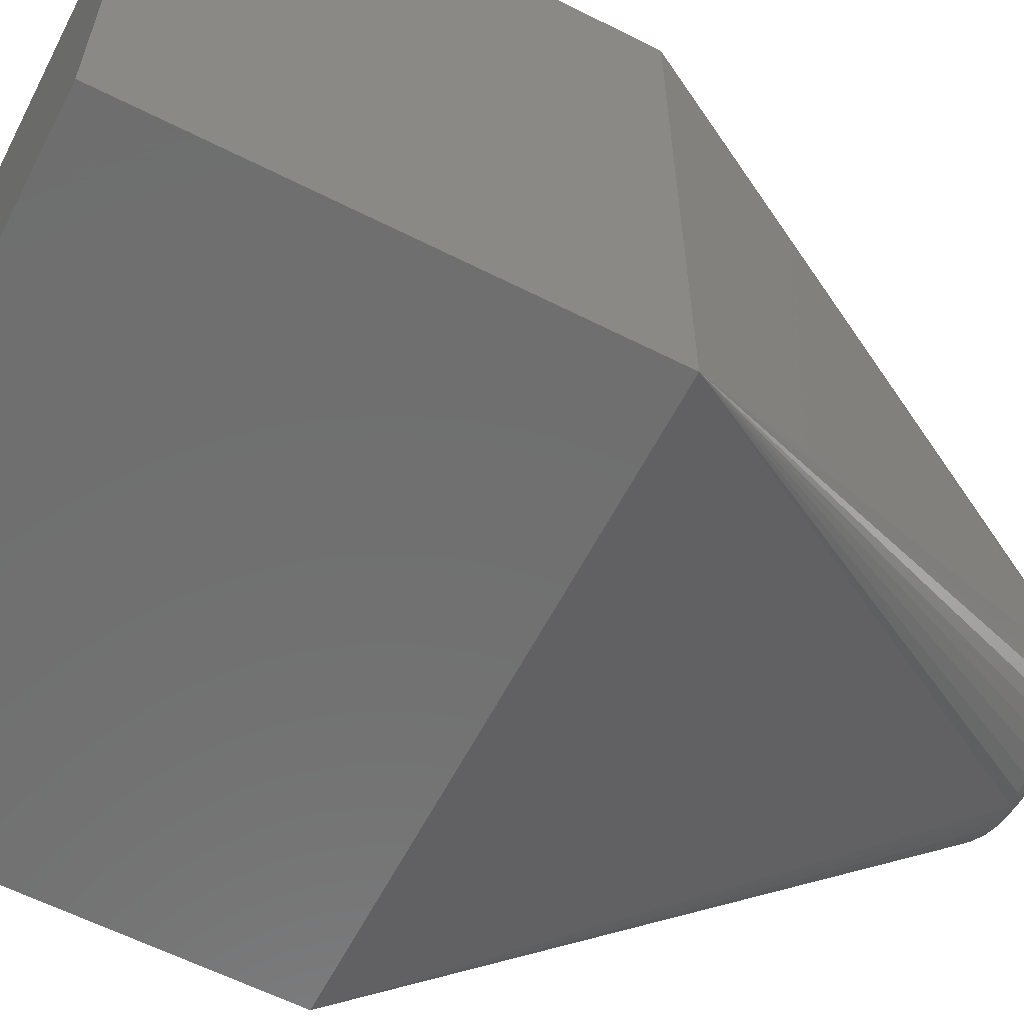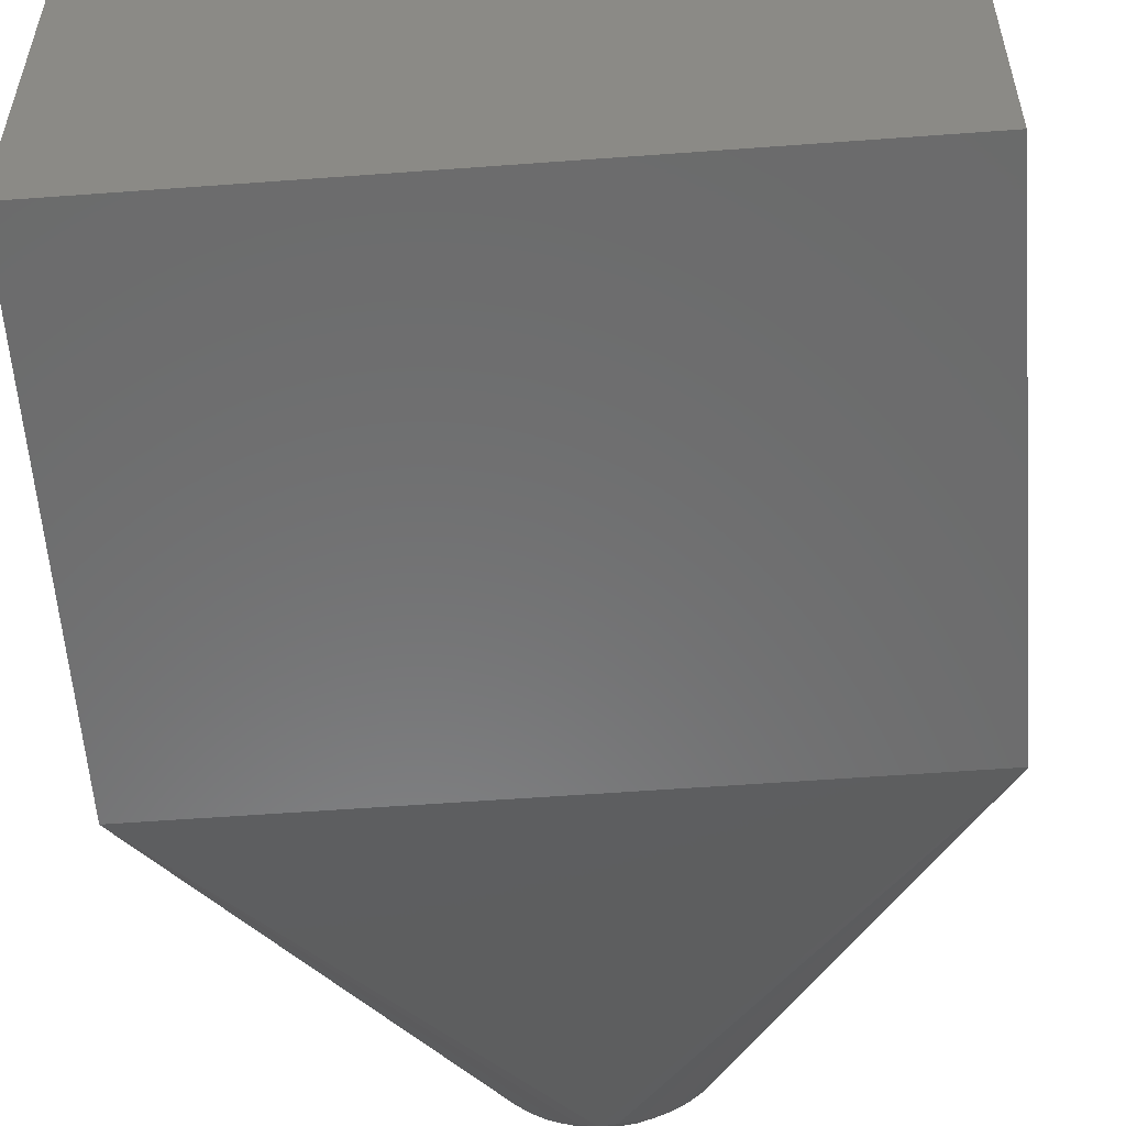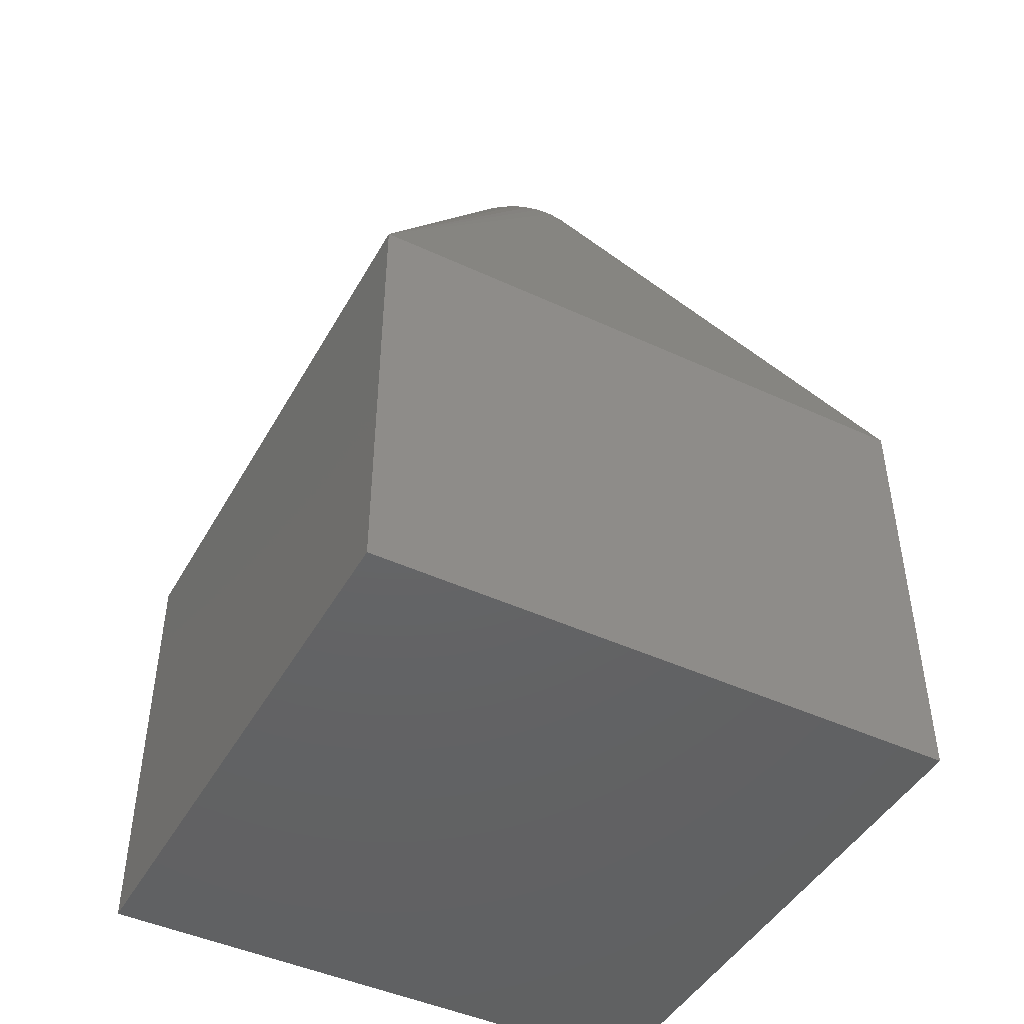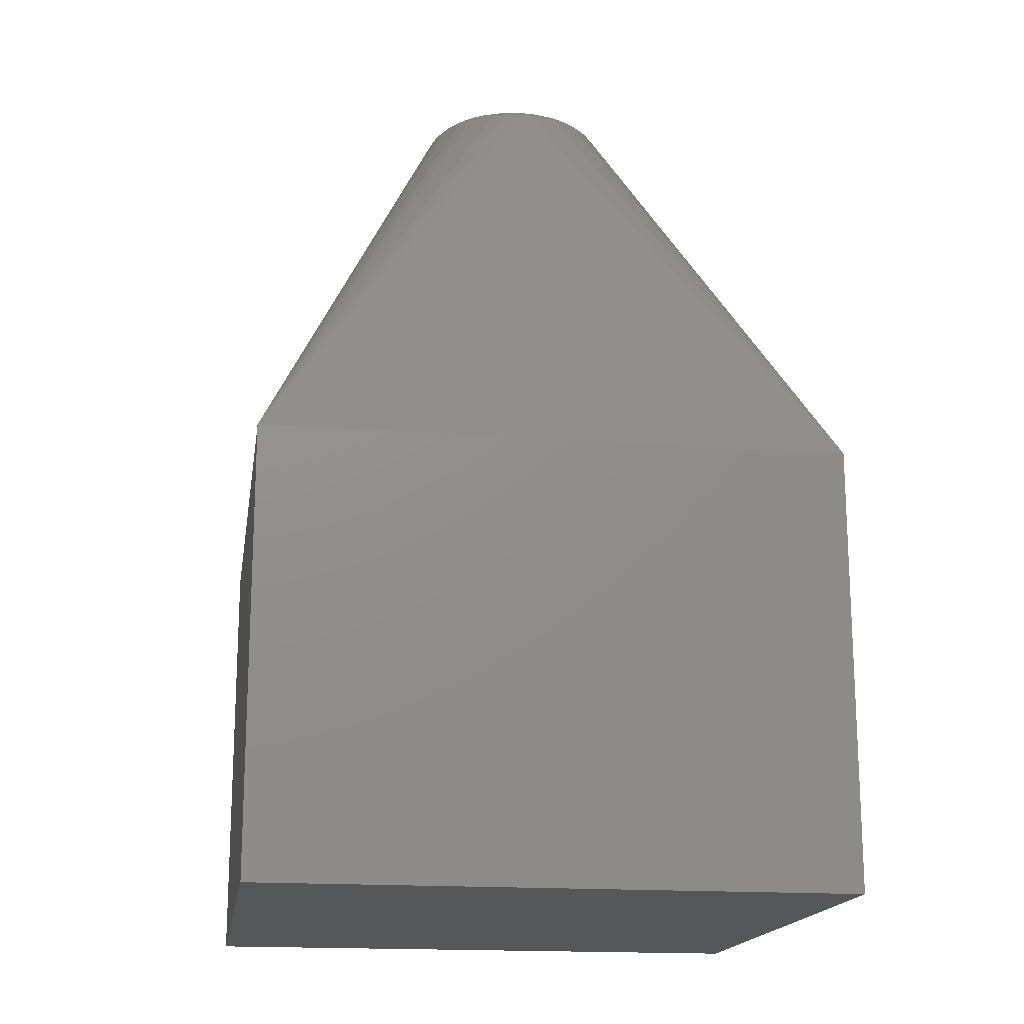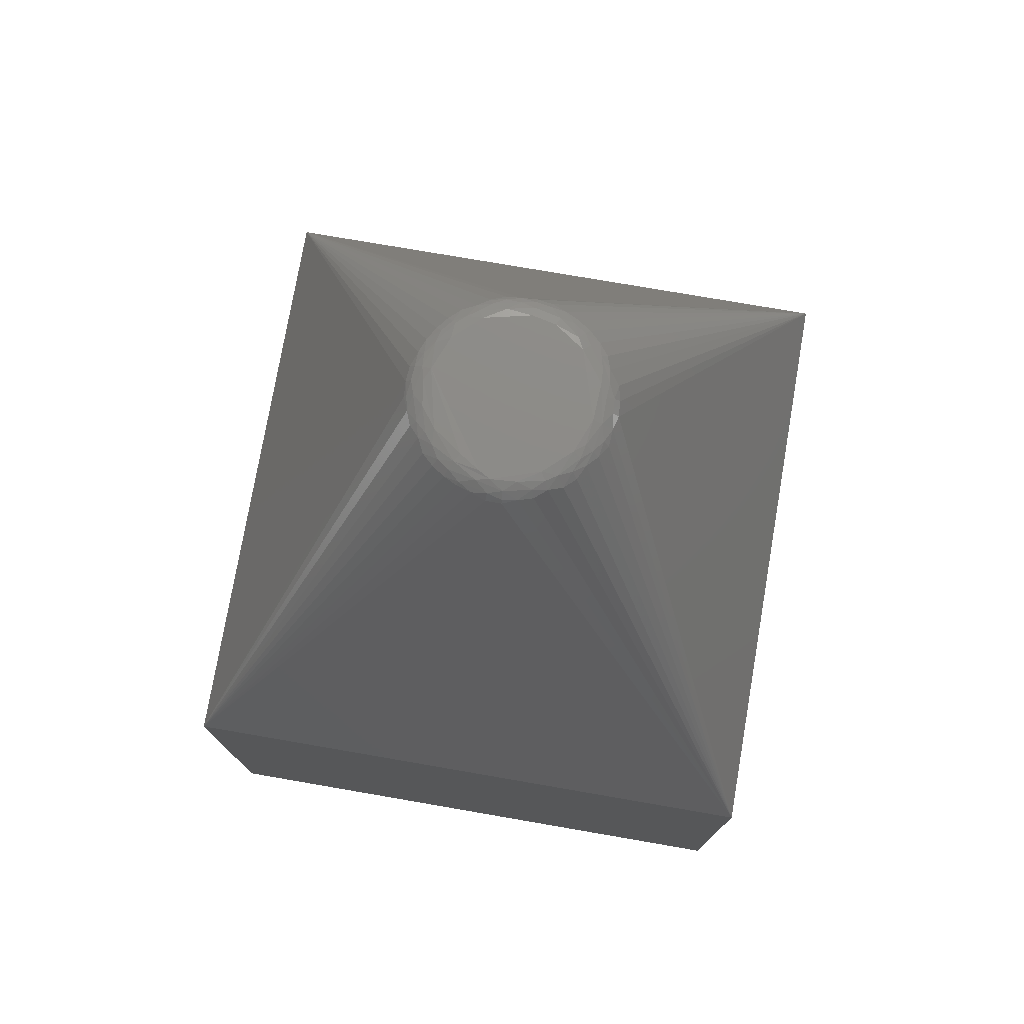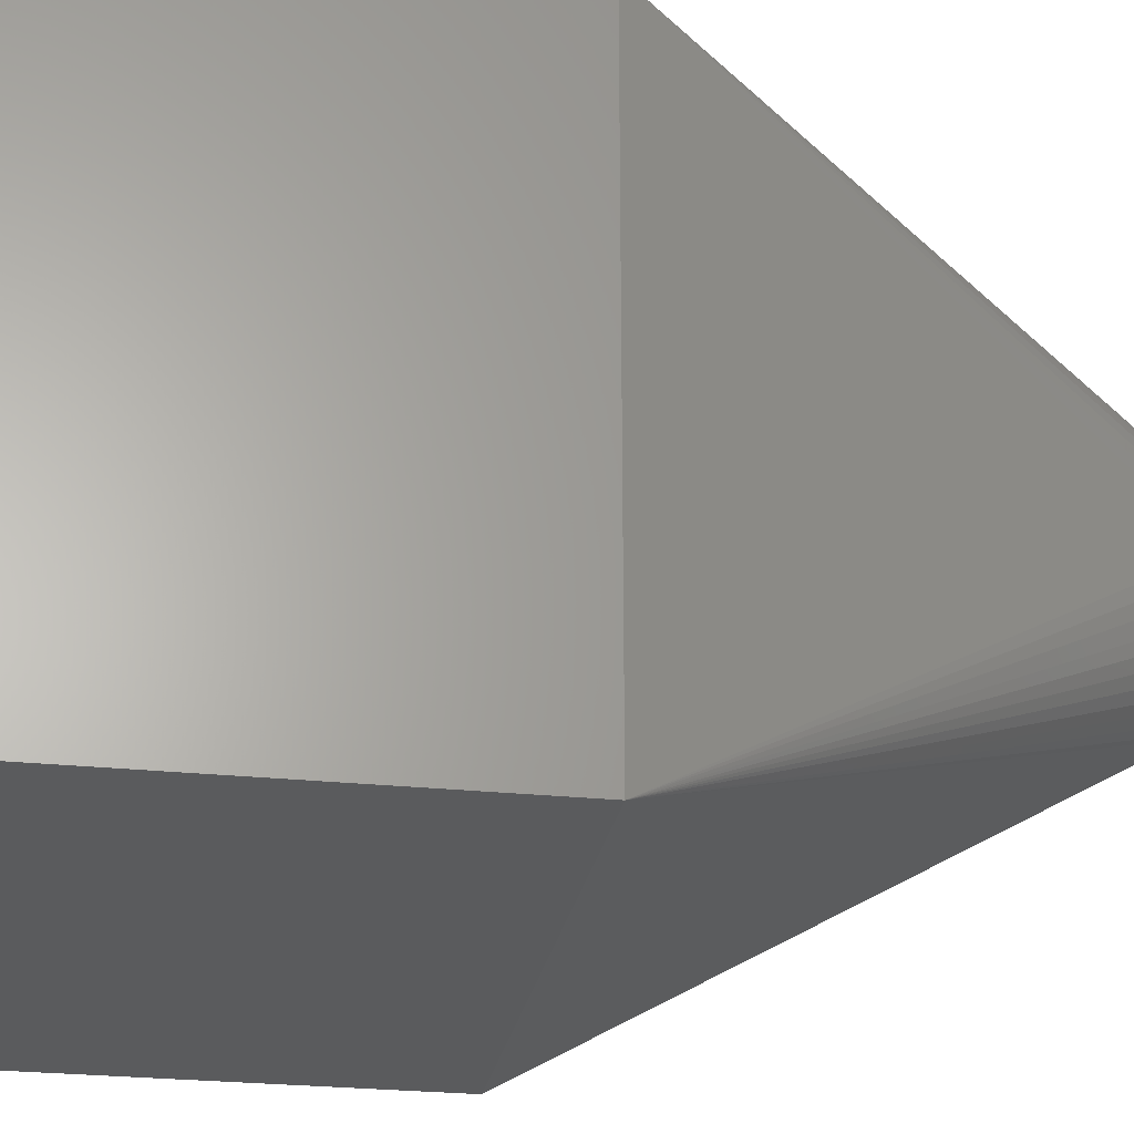
<metadata>
{"format":"stl","ext":"stl","renderer":"f3d","projection":"perspective","resolution":1024,"background":"white","views":[{"elev":-60.9,"azim":-117.3,"up":"+Y"},{"elev":-57.2,"azim":-175.6,"up":"+Y"},{"elev":-45.7,"azim":-118.0,"up":"+Z"},{"elev":-17.2,"azim":171.4,"up":"+Z"},{"elev":76.3,"azim":-170.2,"up":"+Z"},{"elev":-25.9,"azim":-99.5,"up":"+Y"}]}
</metadata>
<code>
# stl→obj: 117 verts, 230 faces
v 5.253 -0.7914 61.97
v 4.389 2.992 61.97
v 2.5 4.329 62
v 1.181 5.18 61.97
v -2.656 4.6 61.97
v -4.389 2.992 61.97
v -5.253 0.7914 61.97
v -3.893 -3.613 61.97
v -1.94 -4.945 61.97
v -0.396 -5.297 61.97
v 2.656 -4.6 61.97
v 4.389 -2.992 61.97
v -20 -20 0.00294
v -20 20 0.00294
v 20 20 0.00294
v 20 -20 0.00294
v 20 -20 30
v -20 -20 30
v -20 20 30
v 20 20 30
v -5.779 -2.782 61.41
v -6.481 -1.999 60.91
v 6.705 -1.01 60.91
v 6.323 -1.95 61.17
v -1.509 -6.612 60.91
v -2.417 -6.16 61.17
v -6.781 -4.6e-07 60.91
v -6.544 0.9858 61.17
v 3.308 5.731 61.17
v 3.088 5.348 61.62
v 3.849 4.828 61.62
v 4.126 5.174 61.17
v 5.963 -2.871 61.17
v 5.564 2.679 61.62
v 5.368 1.655 61.9
v 6.107 0.9201 61.62
v -4.126 5.174 61.17
v -4.851 4.5 61.17
v -2.256 5.748 61.62
v -1.25 5.477 61.9
v -0.4605 6.157 61.62
v 4.851 4.5 61.17
v -4.126 -5.174 61.17
v -4.851 -4.5 61.17
v 4.851 -4.5 61.17
v 4.126 -5.174 61.17
v 6.413 -4.6e-07 61.41
v 5.841 -0.8804 61.78
v -1.427 -6.253 61.41
v -2.158 -5.499 61.78
v -3.088 -5.348 61.62
v 2.808 4.865 61.9
v 1.314 5.759 61.78
v -5.368 -1.655 61.9
v 5.901 -1.82 61.62
v 5.323 -2.563 61.78
v 5.102 -3.478 61.62
v -4.526 4.199 61.62
v 0.4605 -6.157 61.62
v 2.256 -5.748 61.62
v 1.25 -5.477 61.9
v -0.4413 -5.89 61.78
v 0.4193 5.601 61.9
v 4.33 4.017 61.78
v 5.617 -4.6e-07 61.9
v -0.5057 -6.762 60.91
v 0.4933 -6.599 61.17
v -5.323 -2.563 61.78
v -4.33 -4.017 61.78
v -5.841 0.8804 61.78
v -5.841 -0.8804 61.78
v 0.5057 6.762 60.91
v -0.5057 6.762 60.91
v 1.472 6.452 61.17
v -1.472 6.452 61.17
v -2.417 6.16 61.17
v 6.323 1.95 61.17
v 5.963 2.871 61.17
v 6.544 0.9858 61.17
v 6.705 1.01 60.91
v -3.682 4.618 61.78
v -5.468 -3.727 61.17
v 0.4783 6.395 61.41
v 1.509 -6.612 60.91
v 2.417 -6.16 61.17
v -3.207 5.555 61.41
v 3.207 -5.555 61.41
v 1.427 -6.253 61.41
v 5.299 3.613 61.41
v -5.299 3.613 61.41
v -5.963 2.871 61.17
v -5.564 2.679 61.62
v -6.128 1.889 61.41
v 2.342 5.97 61.41
v -5.061 2.437 61.9
v -6.413 -4.6e-07 61.41
v -6.342 -0.9557 61.41
v 6.781 -4.6e-07 60.91
v -5.102 -3.478 61.62
v -6.705 -1.01 60.91
v -5.901 -1.82 61.62
v 6.342 -0.9557 61.41
v -3.503 -4.392 61.9
v -3.849 -4.828 61.62
v 4.526 -4.199 61.62
v 3.682 -4.618 61.78
v -0.4783 -6.395 61.41
v -3.308 -5.731 61.17
v -6.481 1.999 60.91
v 5.468 -3.727 61.17
v -4.881 3.327 61.78
v -0.4933 6.599 61.17
v 4.881 3.327 61.78
v 2.953 -5.115 61.78
v -2.953 5.115 61.78
v 4.33 -4.017 61.78
v 2.417 6.16 61.17
f 1 2 3
f 1 3 4
f 1 4 5
f 1 5 6
f 1 6 7
f 1 7 8
f 1 8 9
f 1 9 10
f 1 10 11
f 1 11 12
f 13 14 15
f 13 15 16
f 17 18 13
f 17 13 16
f 19 14 13
f 19 13 18
f 20 17 16
f 20 16 15
f 20 15 14
f 20 14 19
f 21 22 18
f 23 24 17
f 25 26 18
f 27 28 19
f 27 19 18
f 29 30 31
f 29 31 32
f 29 32 20
f 33 17 24
f 34 35 36
f 37 19 38
f 39 40 41
f 42 20 32
f 43 44 18
f 45 46 17
f 47 36 48
f 49 26 25
f 49 50 51
f 49 51 26
f 52 30 53
f 8 7 54
f 55 56 57
f 55 57 33
f 55 33 24
f 58 37 38
f 59 60 61
f 59 61 62
f 4 3 52
f 52 53 63
f 52 63 4
f 2 64 52
f 2 52 3
f 2 1 65
f 2 65 35
f 66 25 18
f 18 17 67
f 18 67 66
f 68 69 8
f 68 8 54
f 54 7 70
f 54 70 71
f 72 20 19
f 72 19 73
f 72 74 20
f 75 76 39
f 75 39 41
f 75 73 19
f 75 19 76
f 50 49 62
f 50 62 10
f 50 10 9
f 77 78 34
f 77 34 36
f 77 79 80
f 77 80 20
f 77 20 78
f 5 81 6
f 5 4 63
f 5 63 40
f 82 21 18
f 82 18 44
f 83 74 72
f 83 41 53
f 84 17 85
f 84 67 17
f 56 55 48
f 56 48 1
f 56 1 12
f 37 58 81
f 37 81 86
f 86 39 76
f 86 76 19
f 86 19 37
f 87 60 85
f 87 85 17
f 87 17 46
f 88 85 60
f 88 60 59
f 88 59 67
f 88 67 84
f 88 84 85
f 89 78 20
f 89 20 42
f 89 34 78
f 90 38 19
f 90 19 91
f 90 91 92
f 90 58 38
f 93 92 91
f 93 70 92
f 94 30 29
f 94 74 83
f 94 83 53
f 94 53 30
f 95 92 70
f 95 70 7
f 95 7 6
f 96 28 27
f 96 97 71
f 96 71 70
f 70 93 28
f 70 28 96
f 98 23 17
f 98 17 20
f 98 20 80
f 99 21 82
f 99 82 44
f 99 69 68
f 100 22 97
f 100 97 96
f 100 96 27
f 100 27 18
f 100 18 22
f 101 21 99
f 101 99 68
f 68 54 71
f 68 71 101
f 101 71 97
f 101 97 22
f 101 22 21
f 102 47 48
f 102 48 55
f 102 55 24
f 102 24 23
f 102 23 98
f 102 98 47
f 103 104 51
f 103 51 50
f 103 50 9
f 103 9 8
f 103 8 69
f 105 106 87
f 105 87 46
f 105 46 45
f 31 30 52
f 31 52 64
f 31 64 89
f 31 89 42
f 31 42 32
f 104 69 99
f 104 99 44
f 104 44 43
f 104 103 69
f 107 67 59
f 107 59 62
f 107 62 49
f 107 49 25
f 107 25 66
f 107 66 67
f 108 26 51
f 108 51 104
f 108 104 43
f 108 43 18
f 108 18 26
f 109 28 93
f 109 93 91
f 109 91 19
f 109 19 28
f 110 33 57
f 110 57 105
f 110 105 45
f 110 45 17
f 110 17 33
f 10 62 61
f 10 61 11
f 111 92 95
f 111 95 6
f 111 6 81
f 111 81 58
f 58 90 92
f 58 92 111
f 65 1 48
f 65 48 36
f 65 36 35
f 63 53 41
f 63 41 40
f 112 41 83
f 112 83 72
f 112 72 73
f 112 73 75
f 112 75 41
f 113 64 2
f 113 2 35
f 113 35 34
f 113 34 89
f 113 89 64
f 114 106 11
f 114 11 61
f 114 61 60
f 114 60 87
f 114 87 106
f 115 81 5
f 115 5 40
f 115 40 39
f 115 39 86
f 115 86 81
f 116 106 105
f 116 105 57
f 116 57 56
f 116 56 12
f 12 11 106
f 12 106 116
f 79 77 36
f 79 36 47
f 79 47 98
f 79 98 80
f 117 74 94
f 117 94 29
f 117 29 20
f 117 20 74

</code>
